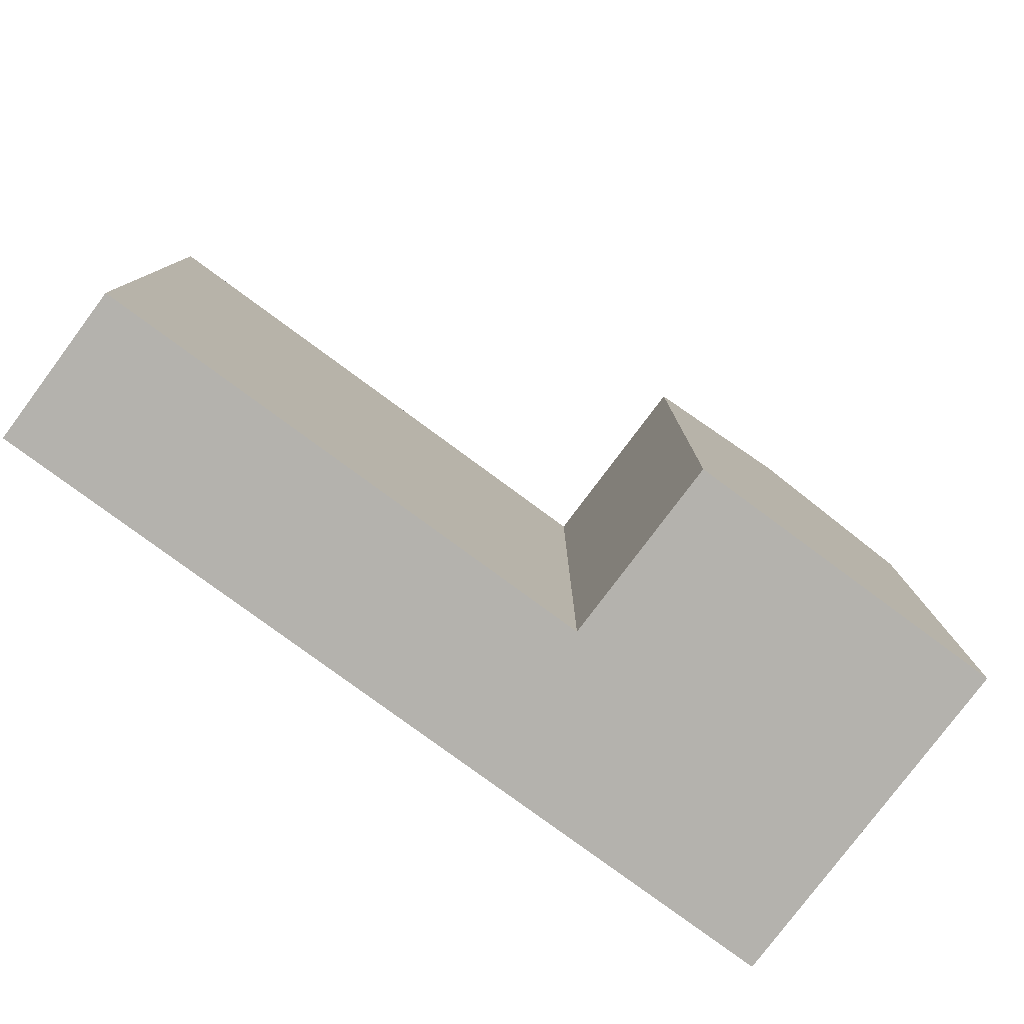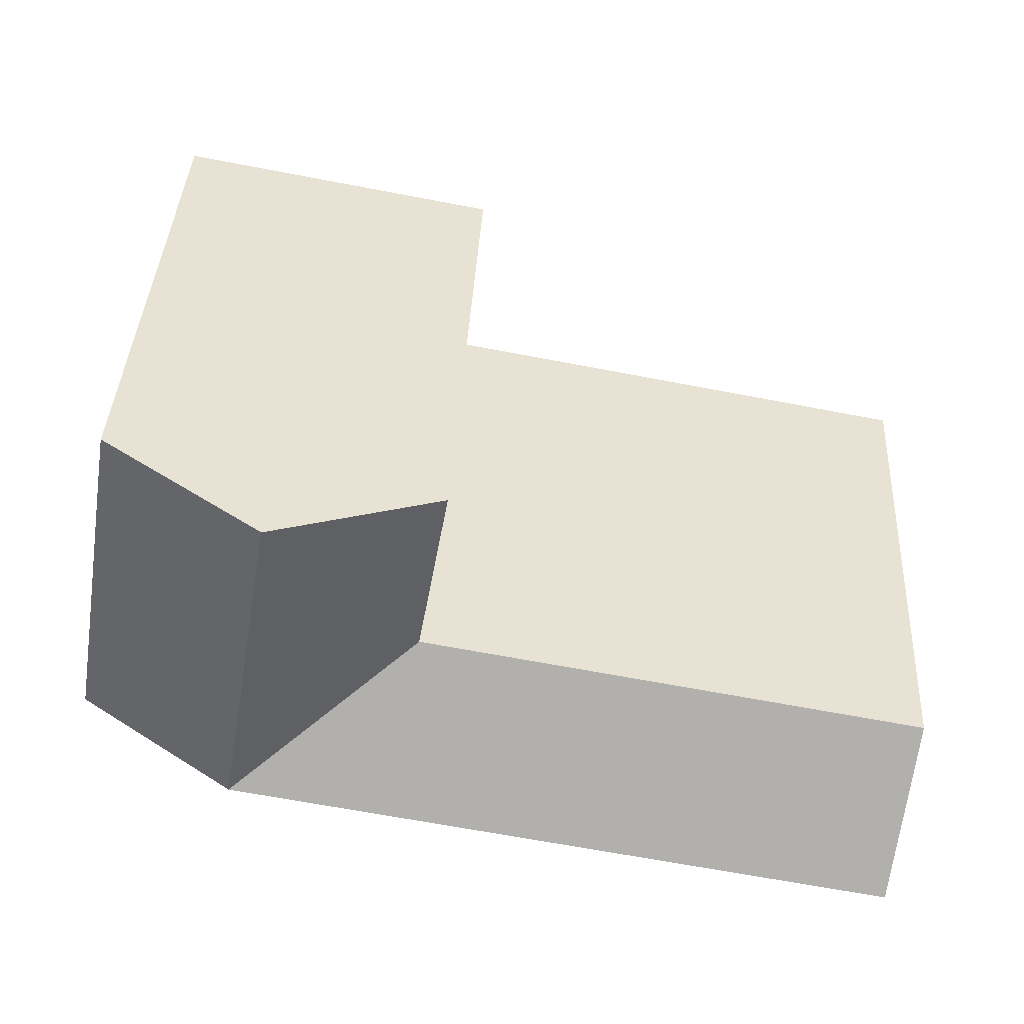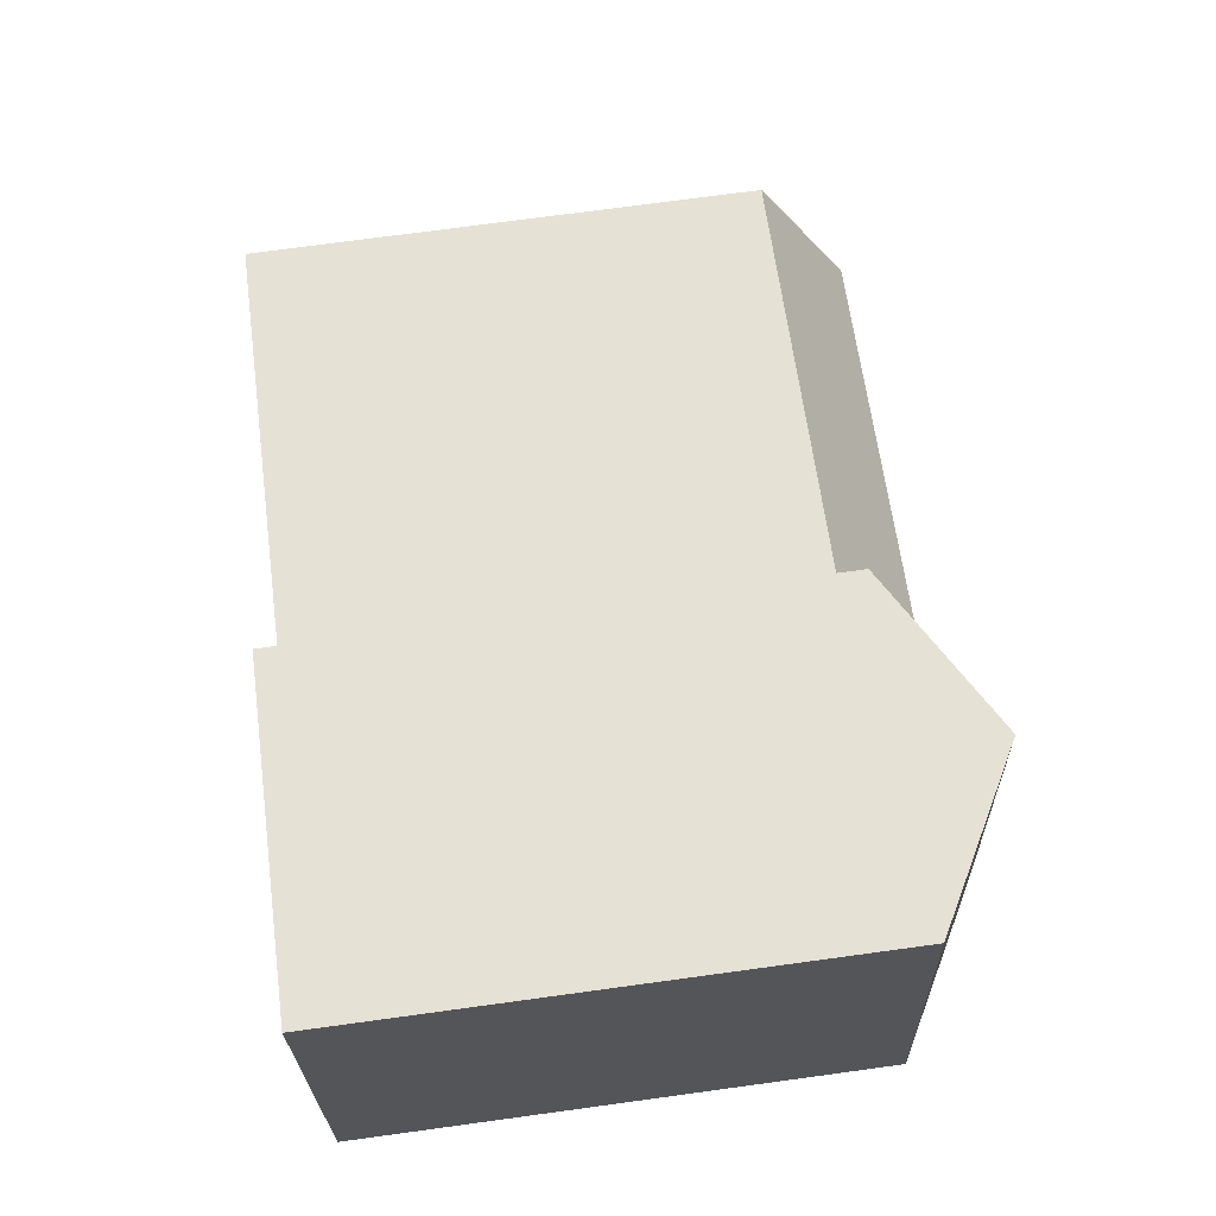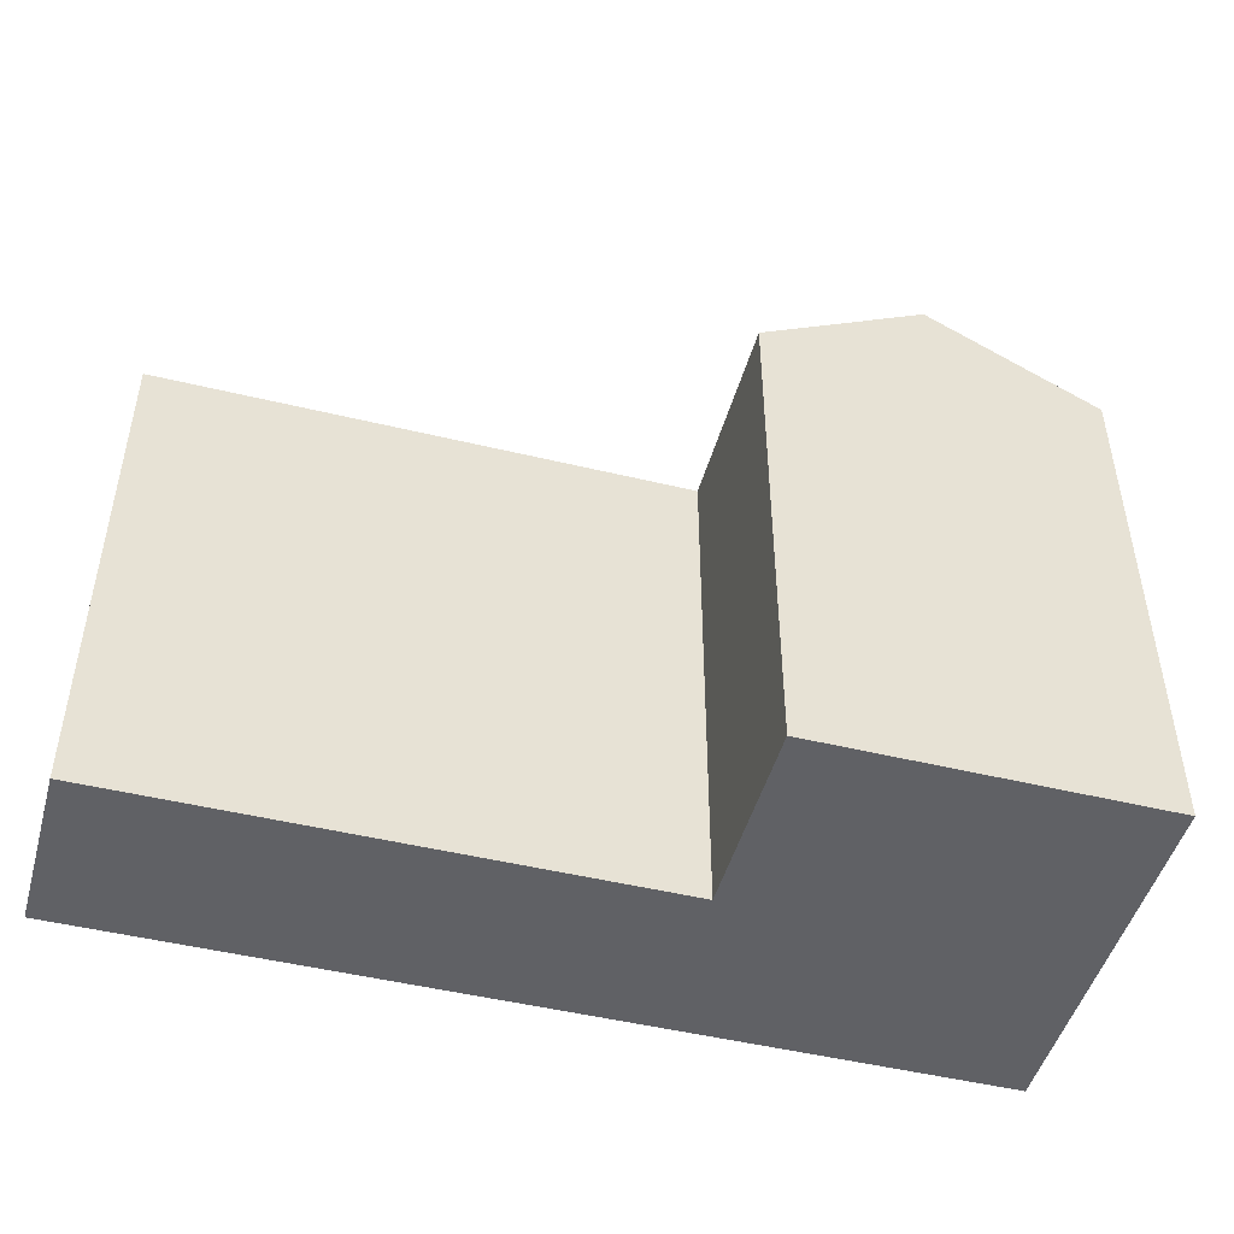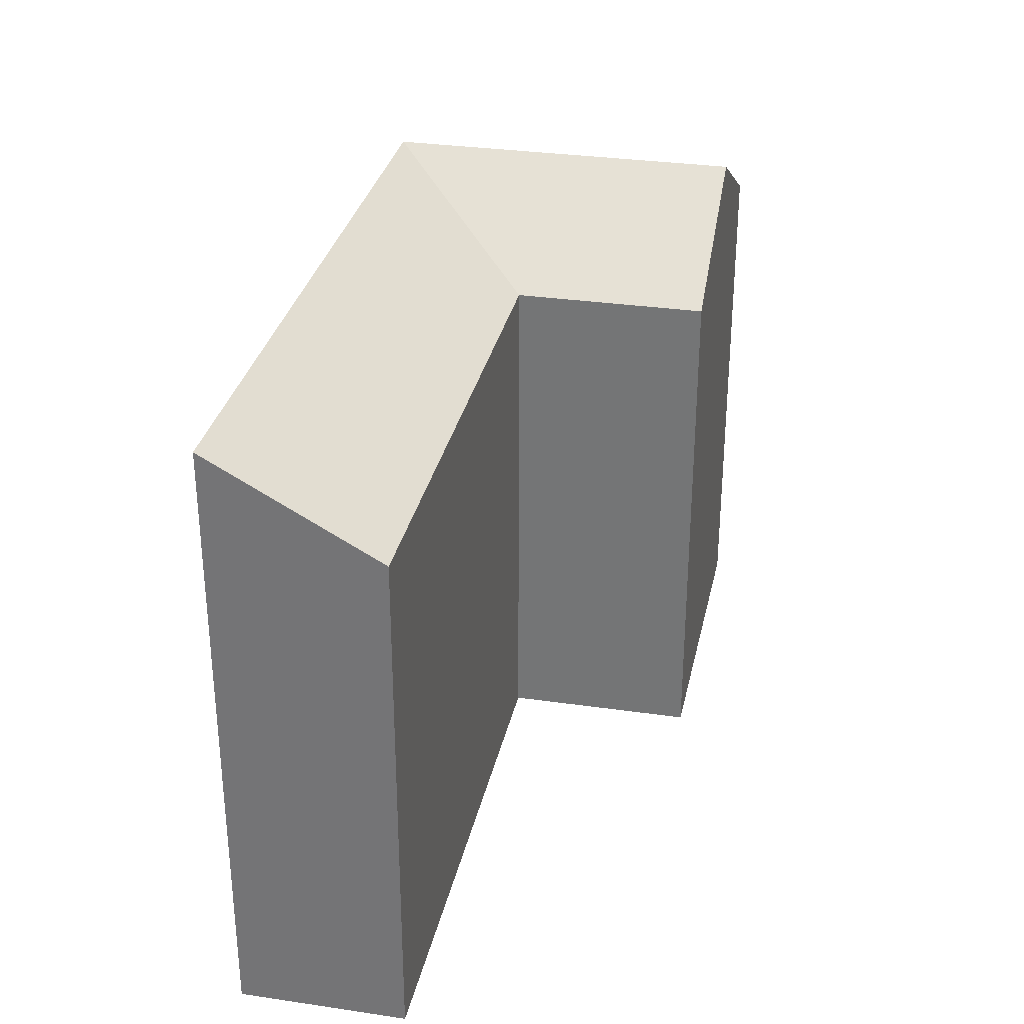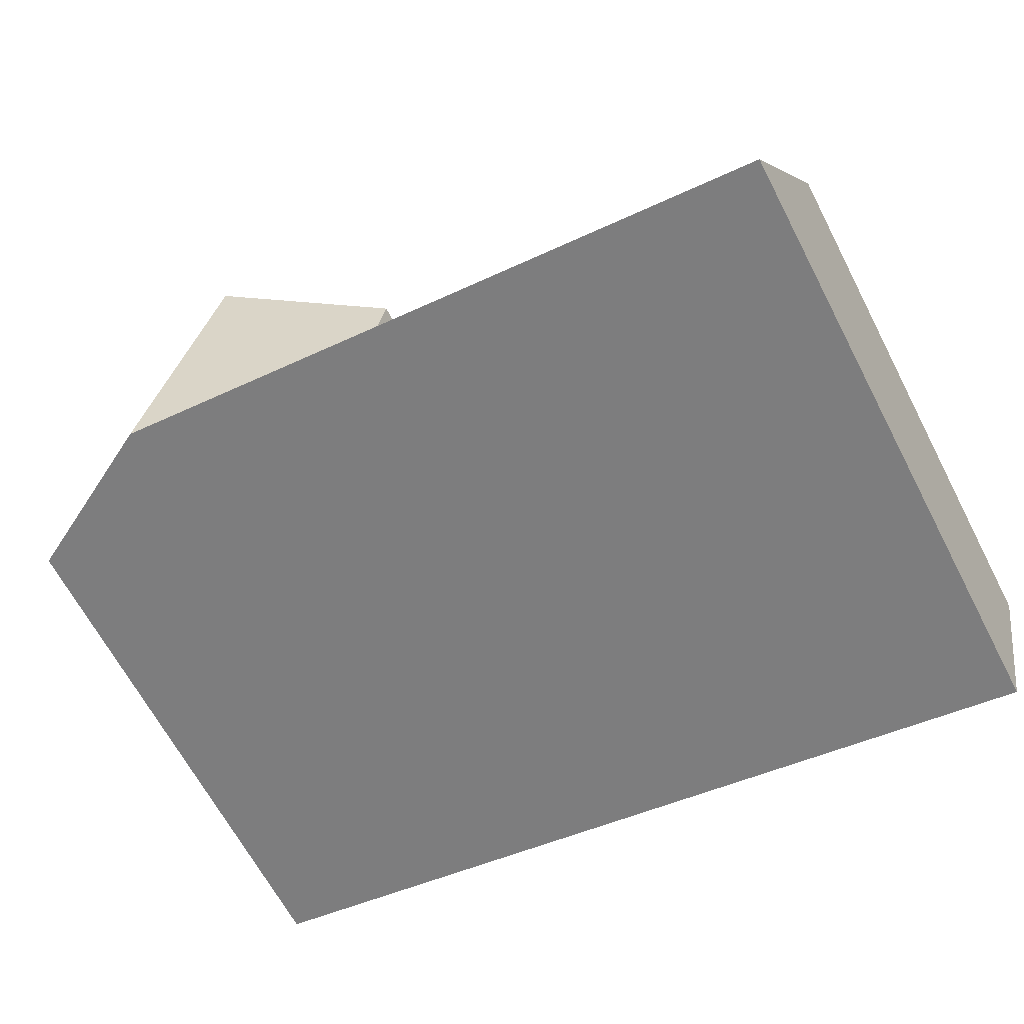
<metadata>
{"format":"obj","ext":"obj","renderer":"f3d","projection":"perspective","resolution":1024,"background":"white","views":[{"elev":-79.6,"azim":-46.8,"up":"+Y"},{"elev":40.1,"azim":-176.9,"up":"+Z"},{"elev":74.2,"azim":82.3,"up":"+Z"},{"elev":-48.3,"azim":-25.6,"up":"+Y"},{"elev":31.7,"azim":-88.4,"up":"+Y"},{"elev":-65.5,"azim":-152.4,"up":"+Z"}]}
</metadata>
<code>
v  1.091 22.87 -6.055
v  20.5 1.511e-16 -2.467
v  1.09 3.707e-16 -6.054
v  26.61 8.195e-17 -1.338
v  32.72 1.284e-17 -0.2097
v  32.72 19.47 -0.2103
v  20.5 22.87 -2.468
v  26.61 22.87 -1.339
v  30.43 19.47 12.86
v  24.32 -7.19e-16 11.74
v  30.43 -7.874e-16 12.86
v  18.22 -6.505e-16 10.62
v  18.22 19.47 10.62
v  24.33 22.87 11.74
v  31.66 -3.582e-16 5.85
v  31.66 19.47 5.85
v  19.44 -2.2e-16 3.593
v  0.000414 19.47 -0.0006158
v  0 0 0
v  19.44 19.47 3.592
v  25.55 22.87 4.721
g defaultobject
f 1 2 3
f 2 1 4
f 4 1 5
f 5 1 6
f 6 1 7
f 6 7 8
f 9 10 11
f 10 9 12
f 12 9 13
f 13 9 14
f 6 15 5
f 15 6 11
f 11 6 16
f 11 16 9
f 17 18 19
f 18 17 20
f 18 3 19
f 3 18 1
f 13 17 12
f 17 13 20
f 1 2 3
f 2 1 4
f 4 1 5
f 5 1 6
f 6 1 7
f 6 7 8
f 9 10 11
f 10 9 12
f 12 9 13
f 13 9 14
f 6 15 5
f 15 6 11
f 11 6 16
f 11 16 9
f 17 18 19
f 18 17 20
f 18 3 19
f 3 18 1
f 13 17 12
f 17 13 20
f 2 19 3
f 19 2 17
f 17 2 4
f 17 4 5
f 17 5 15
f 17 15 12
f 12 15 11
f 12 11 10
f 2 19 3
f 19 2 17
f 17 2 4
f 17 4 5
f 17 5 15
f 17 15 12
f 12 15 11
f 12 11 10
f 7 20 8
f 20 7 18
f 18 7 1
f 20 21 8
f 21 20 14
f 14 20 13
f 8 16 6
f 16 8 9
f 9 8 21
f 9 21 14
f 7 20 8
f 20 7 18
f 18 7 1
f 20 21 8
f 21 20 14
f 14 20 13
f 8 16 6
f 16 8 9
f 9 8 21
f 9 21 14

</code>
